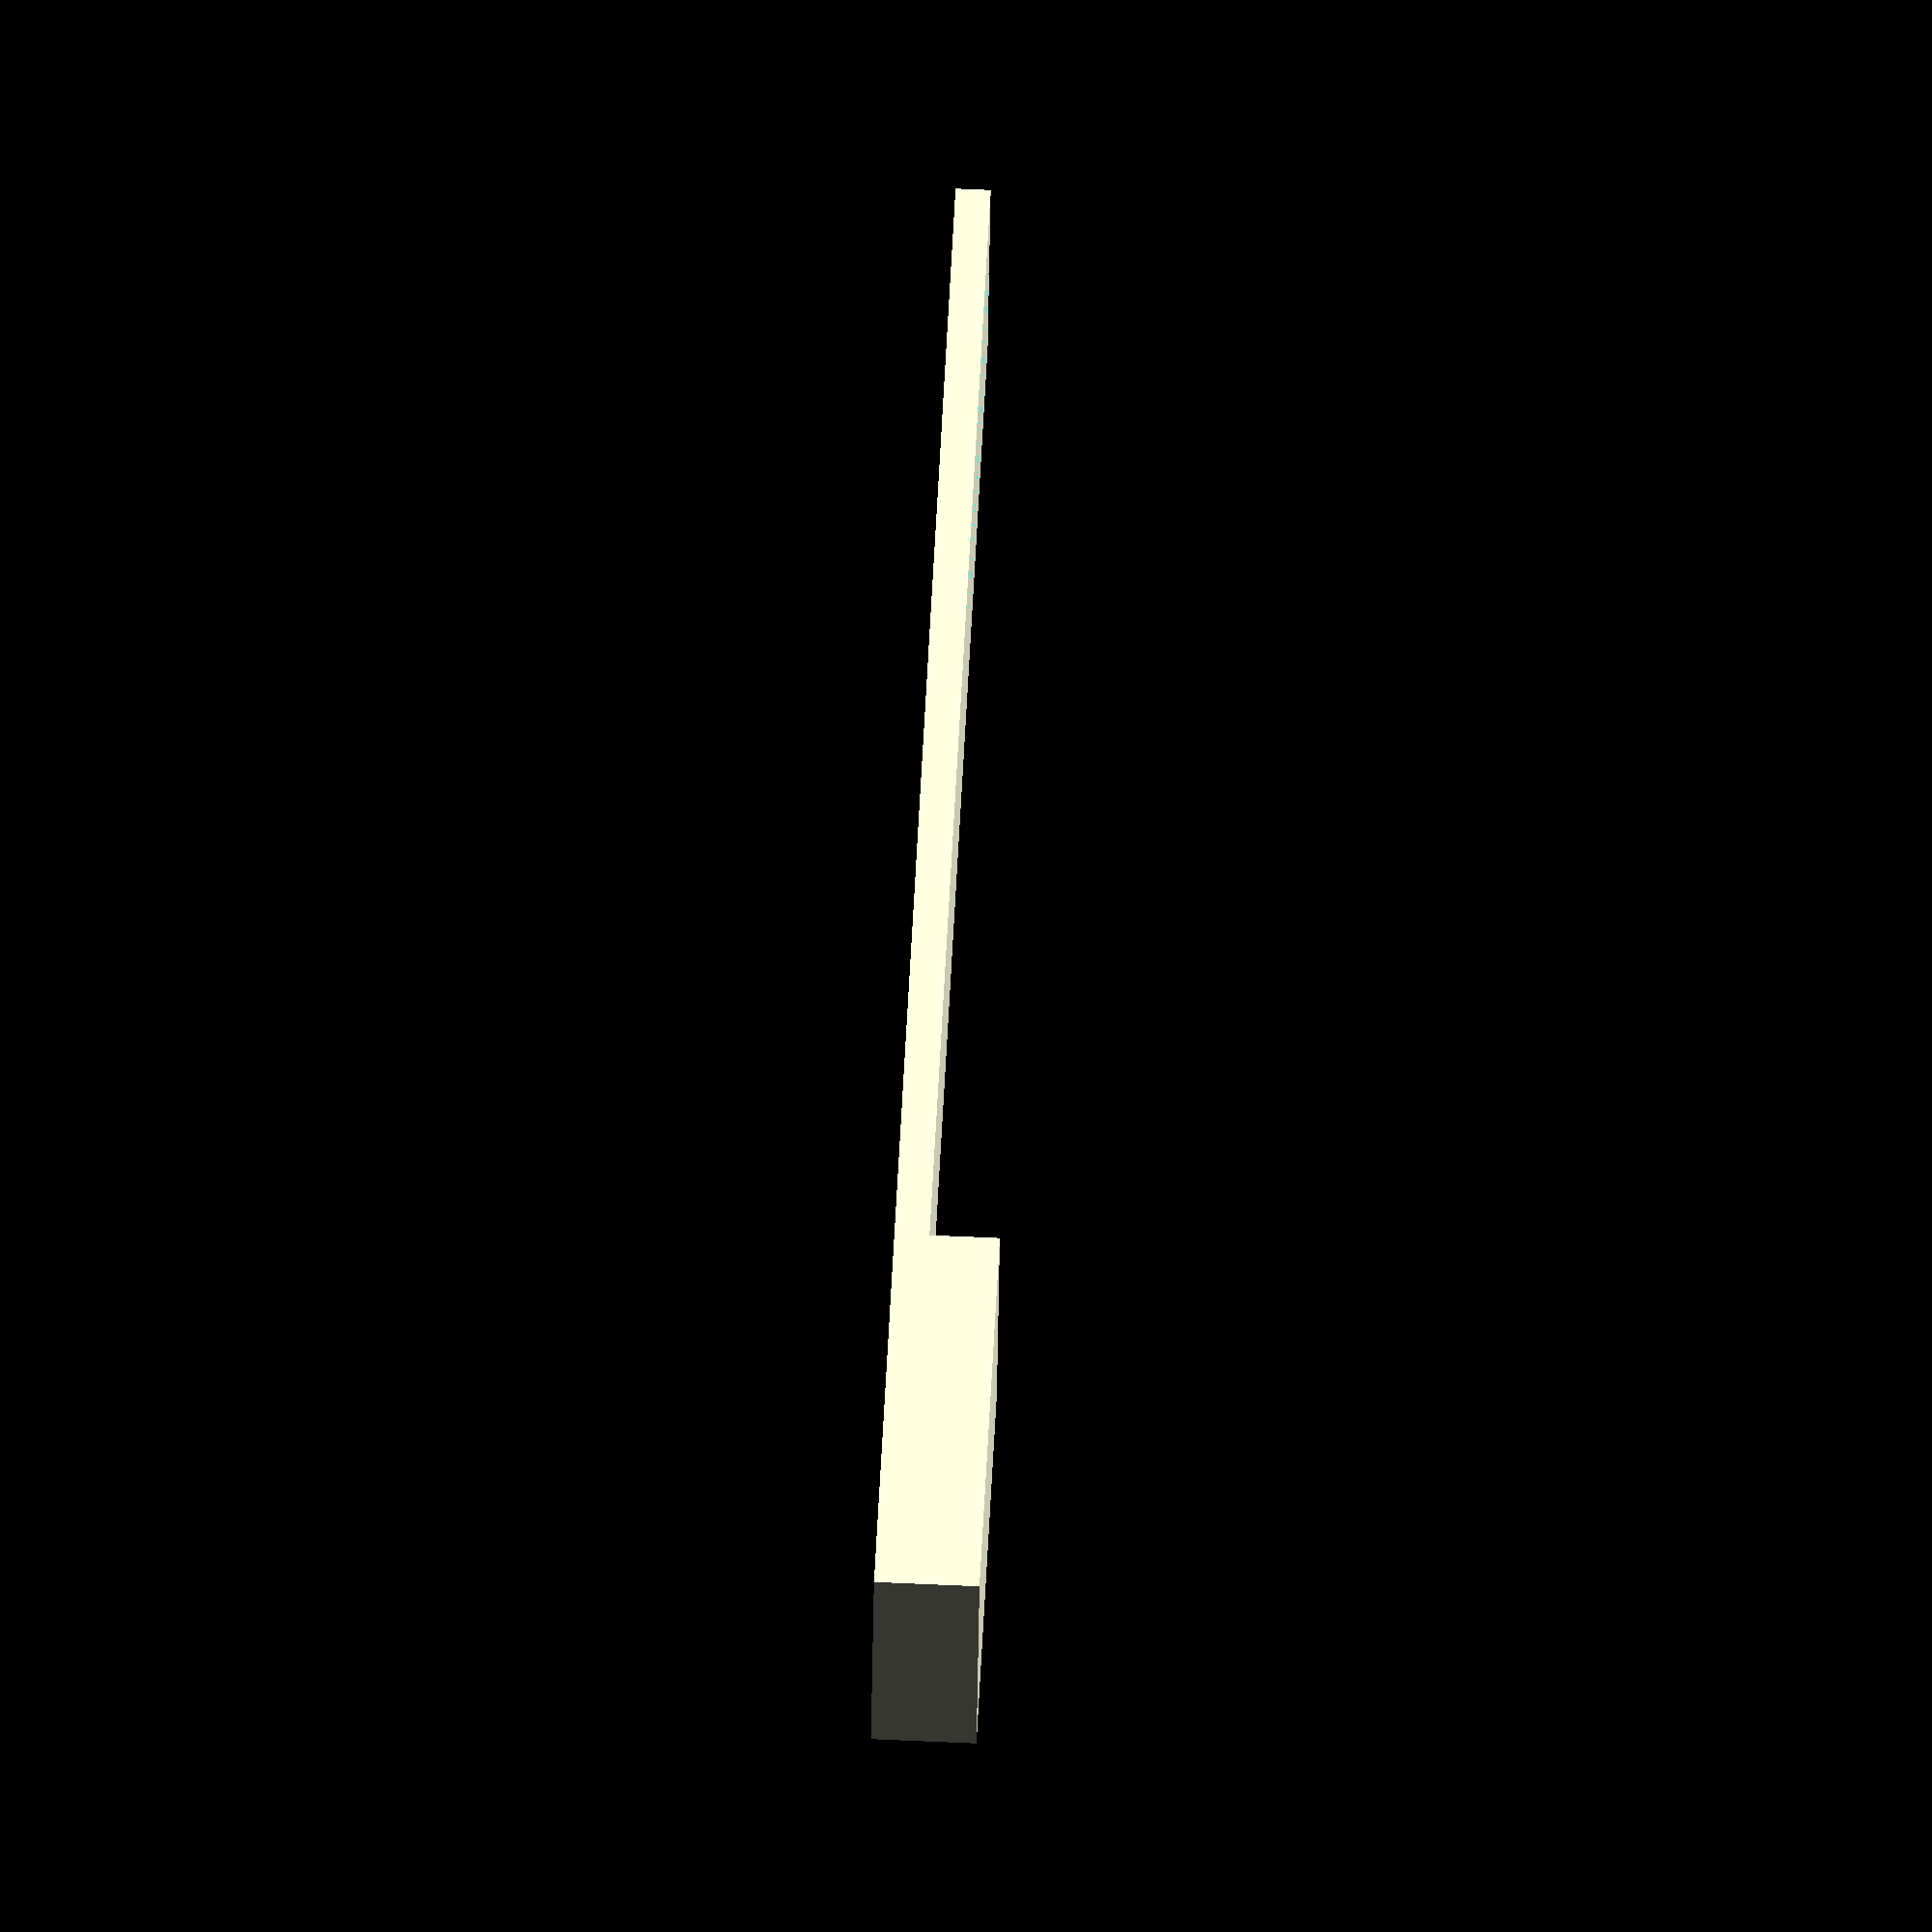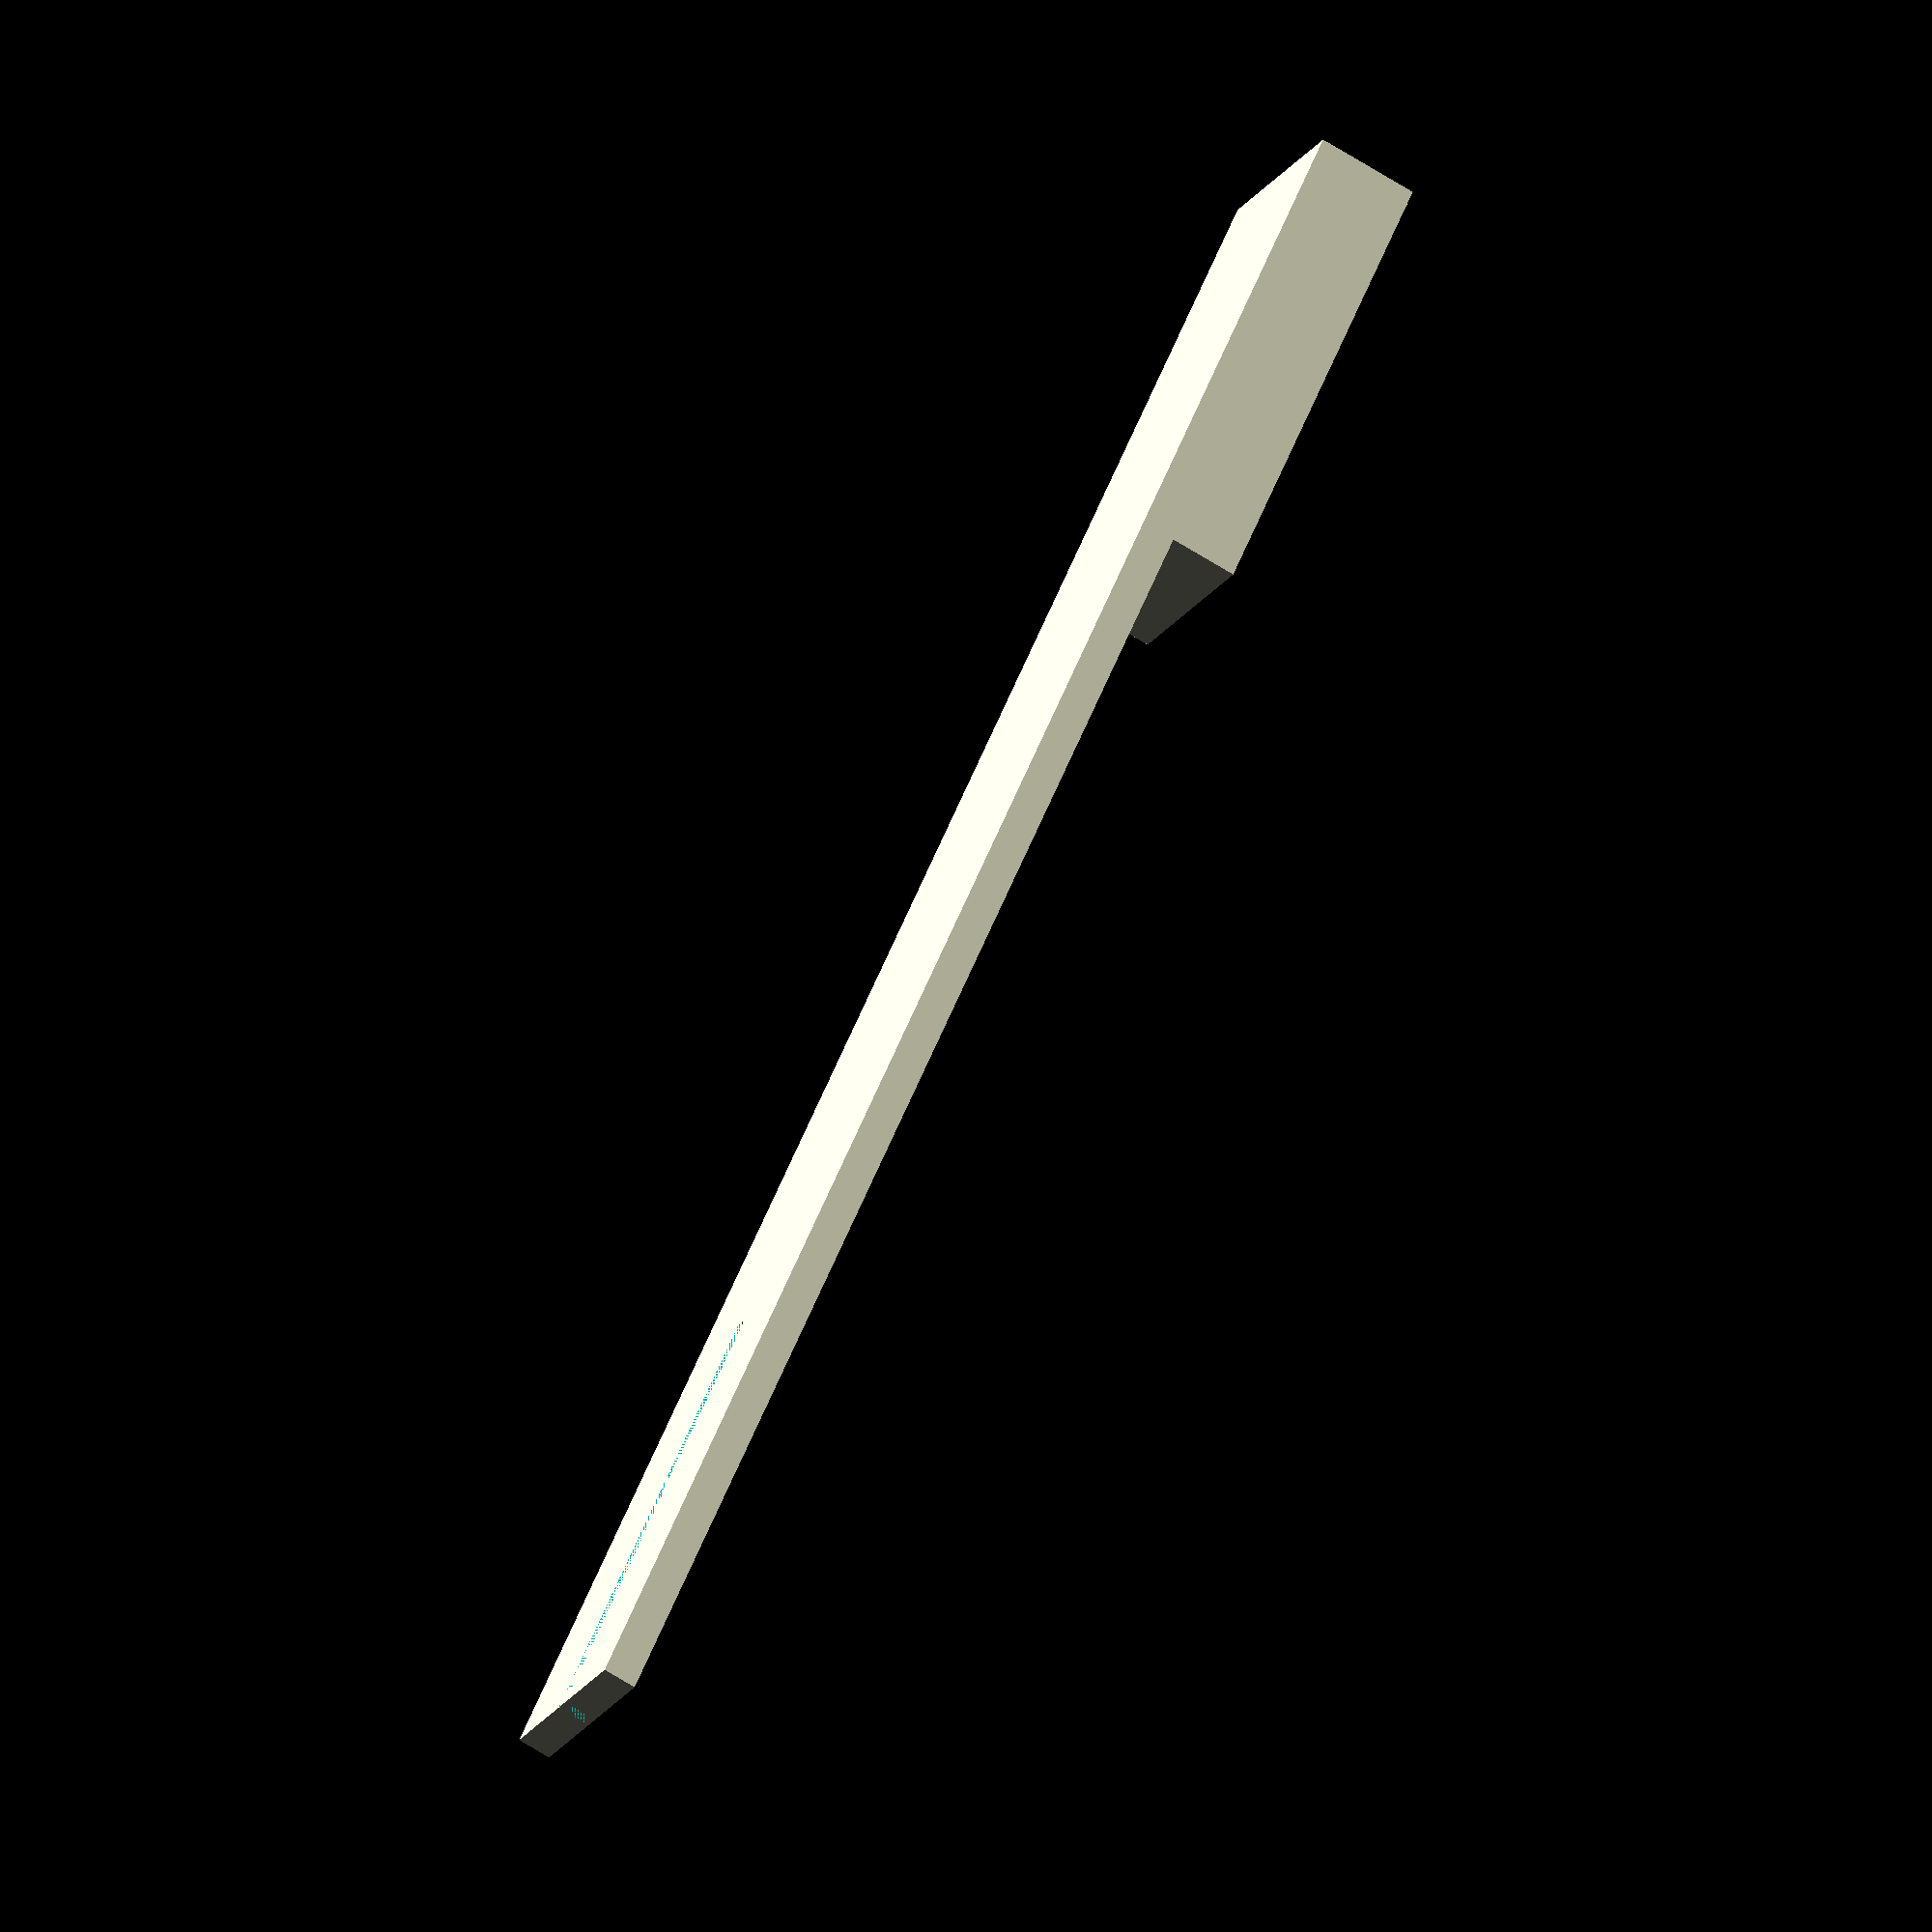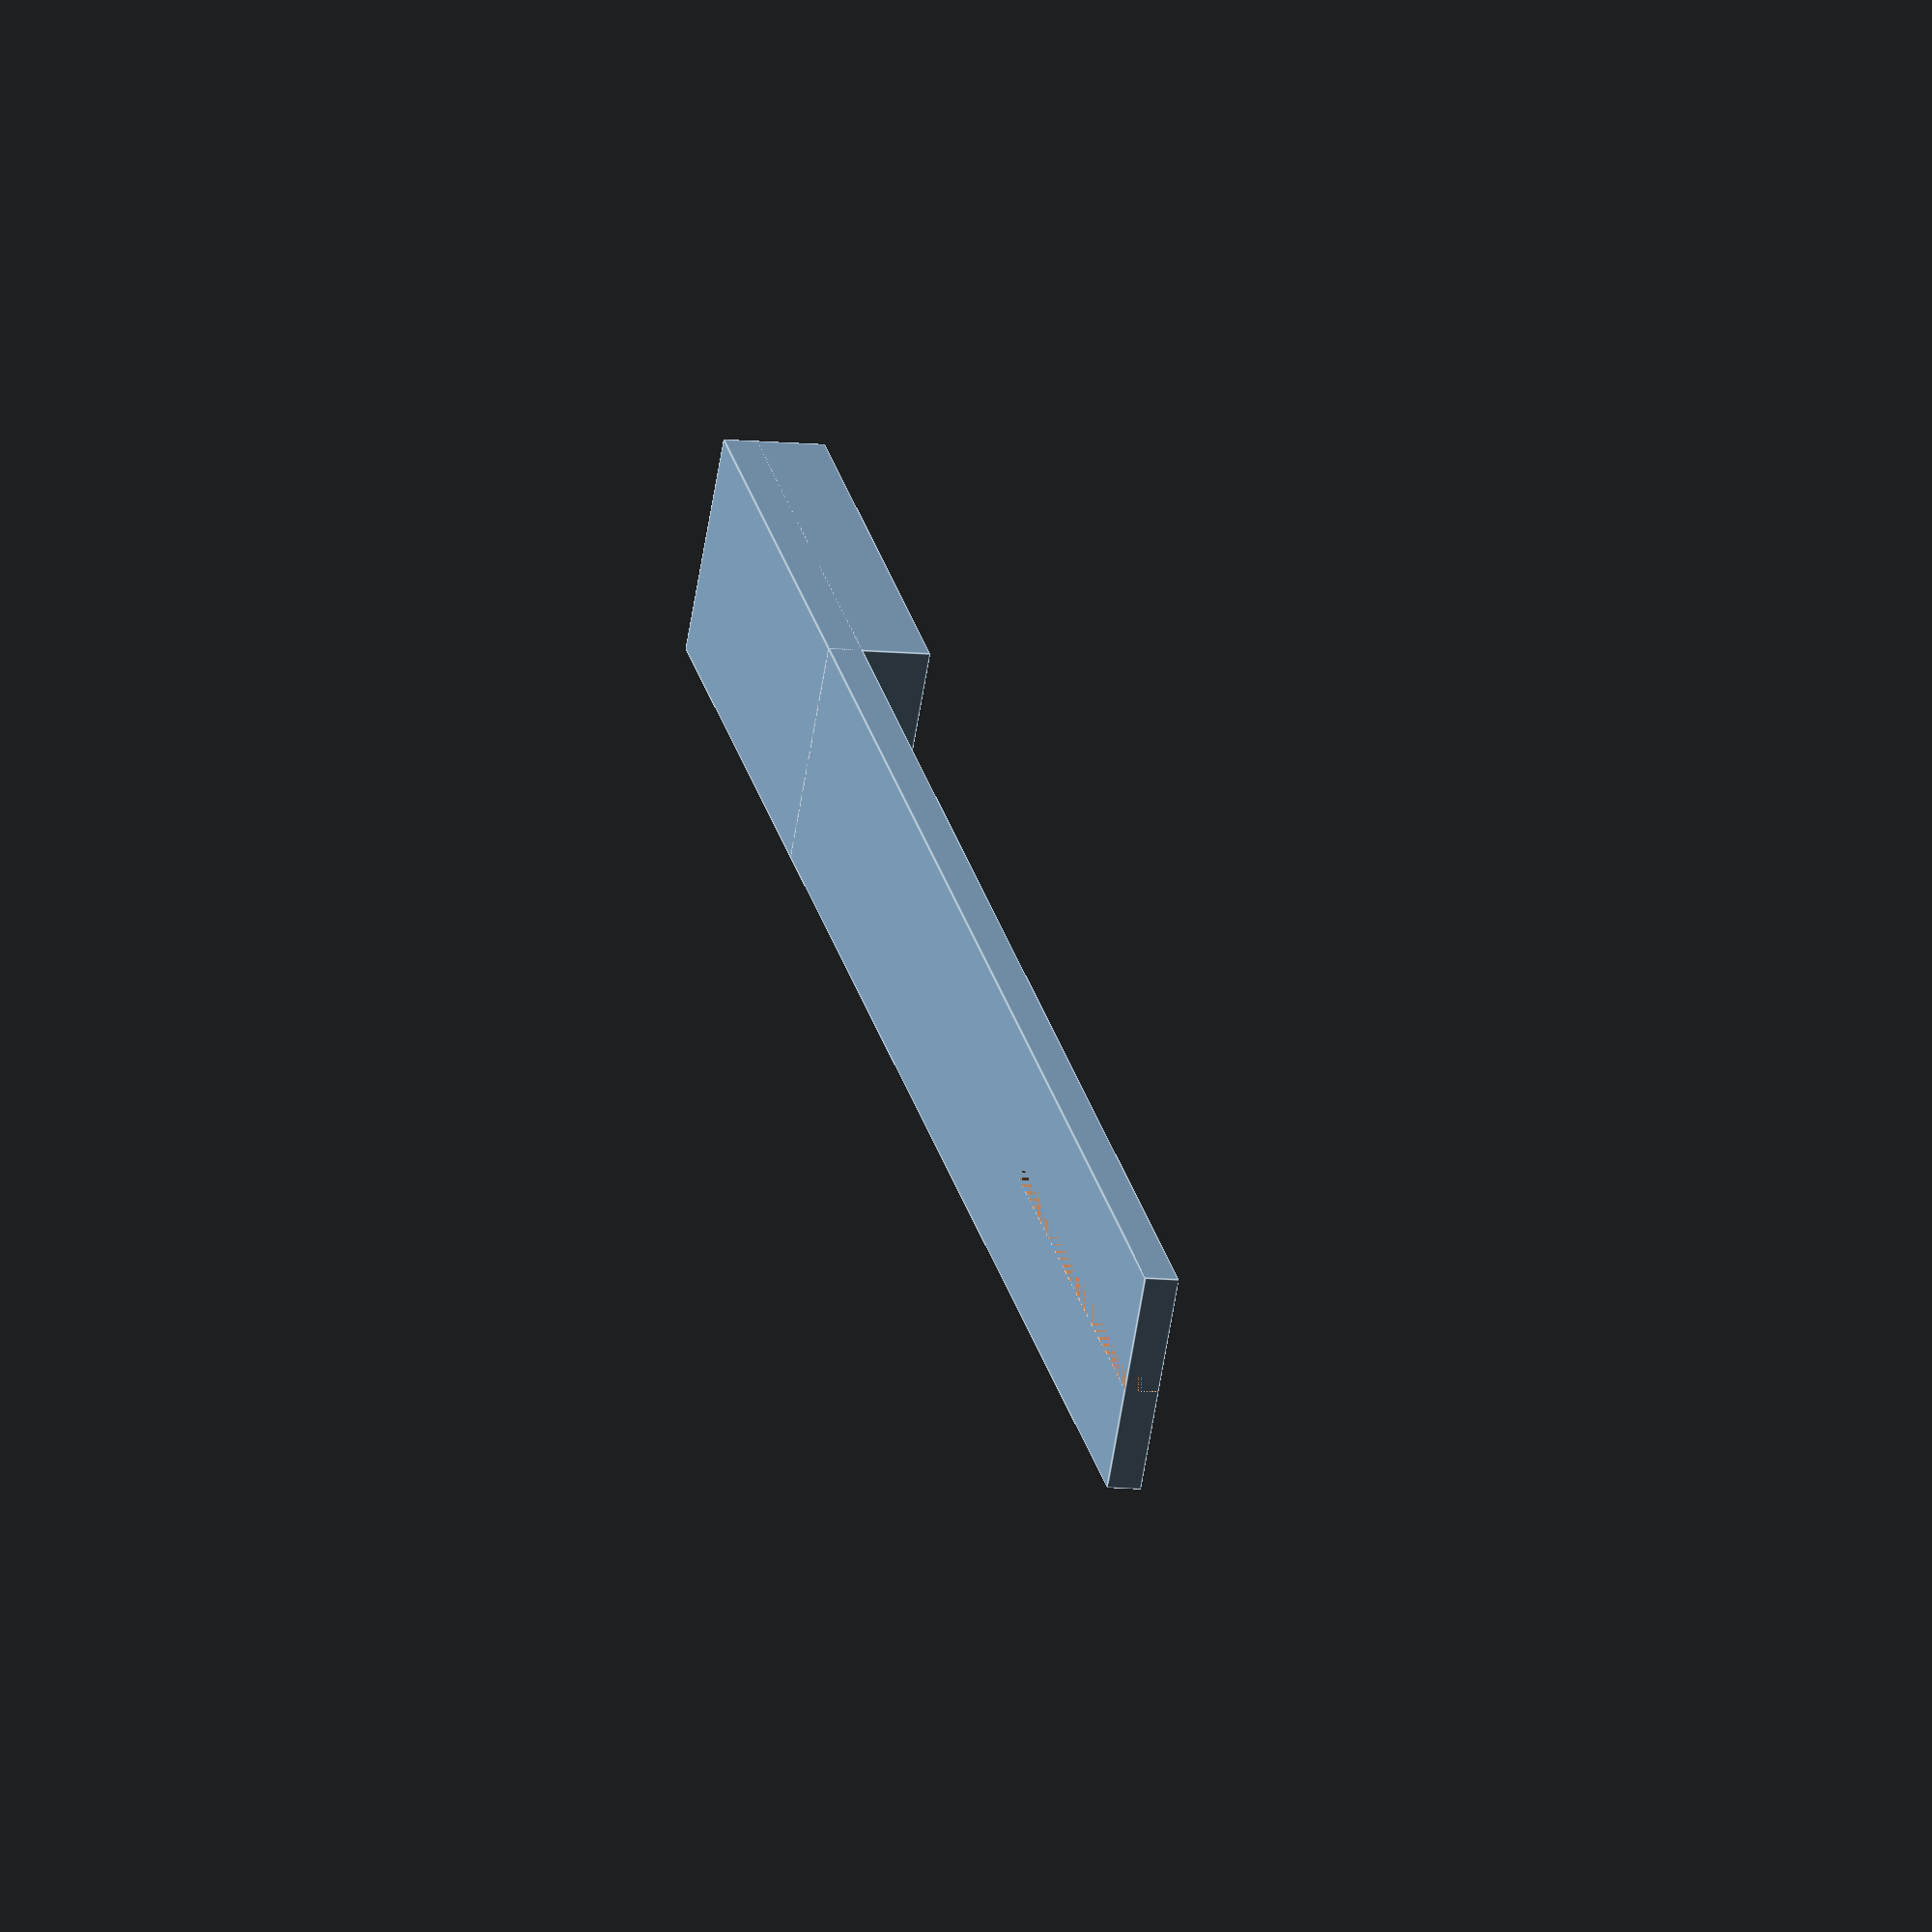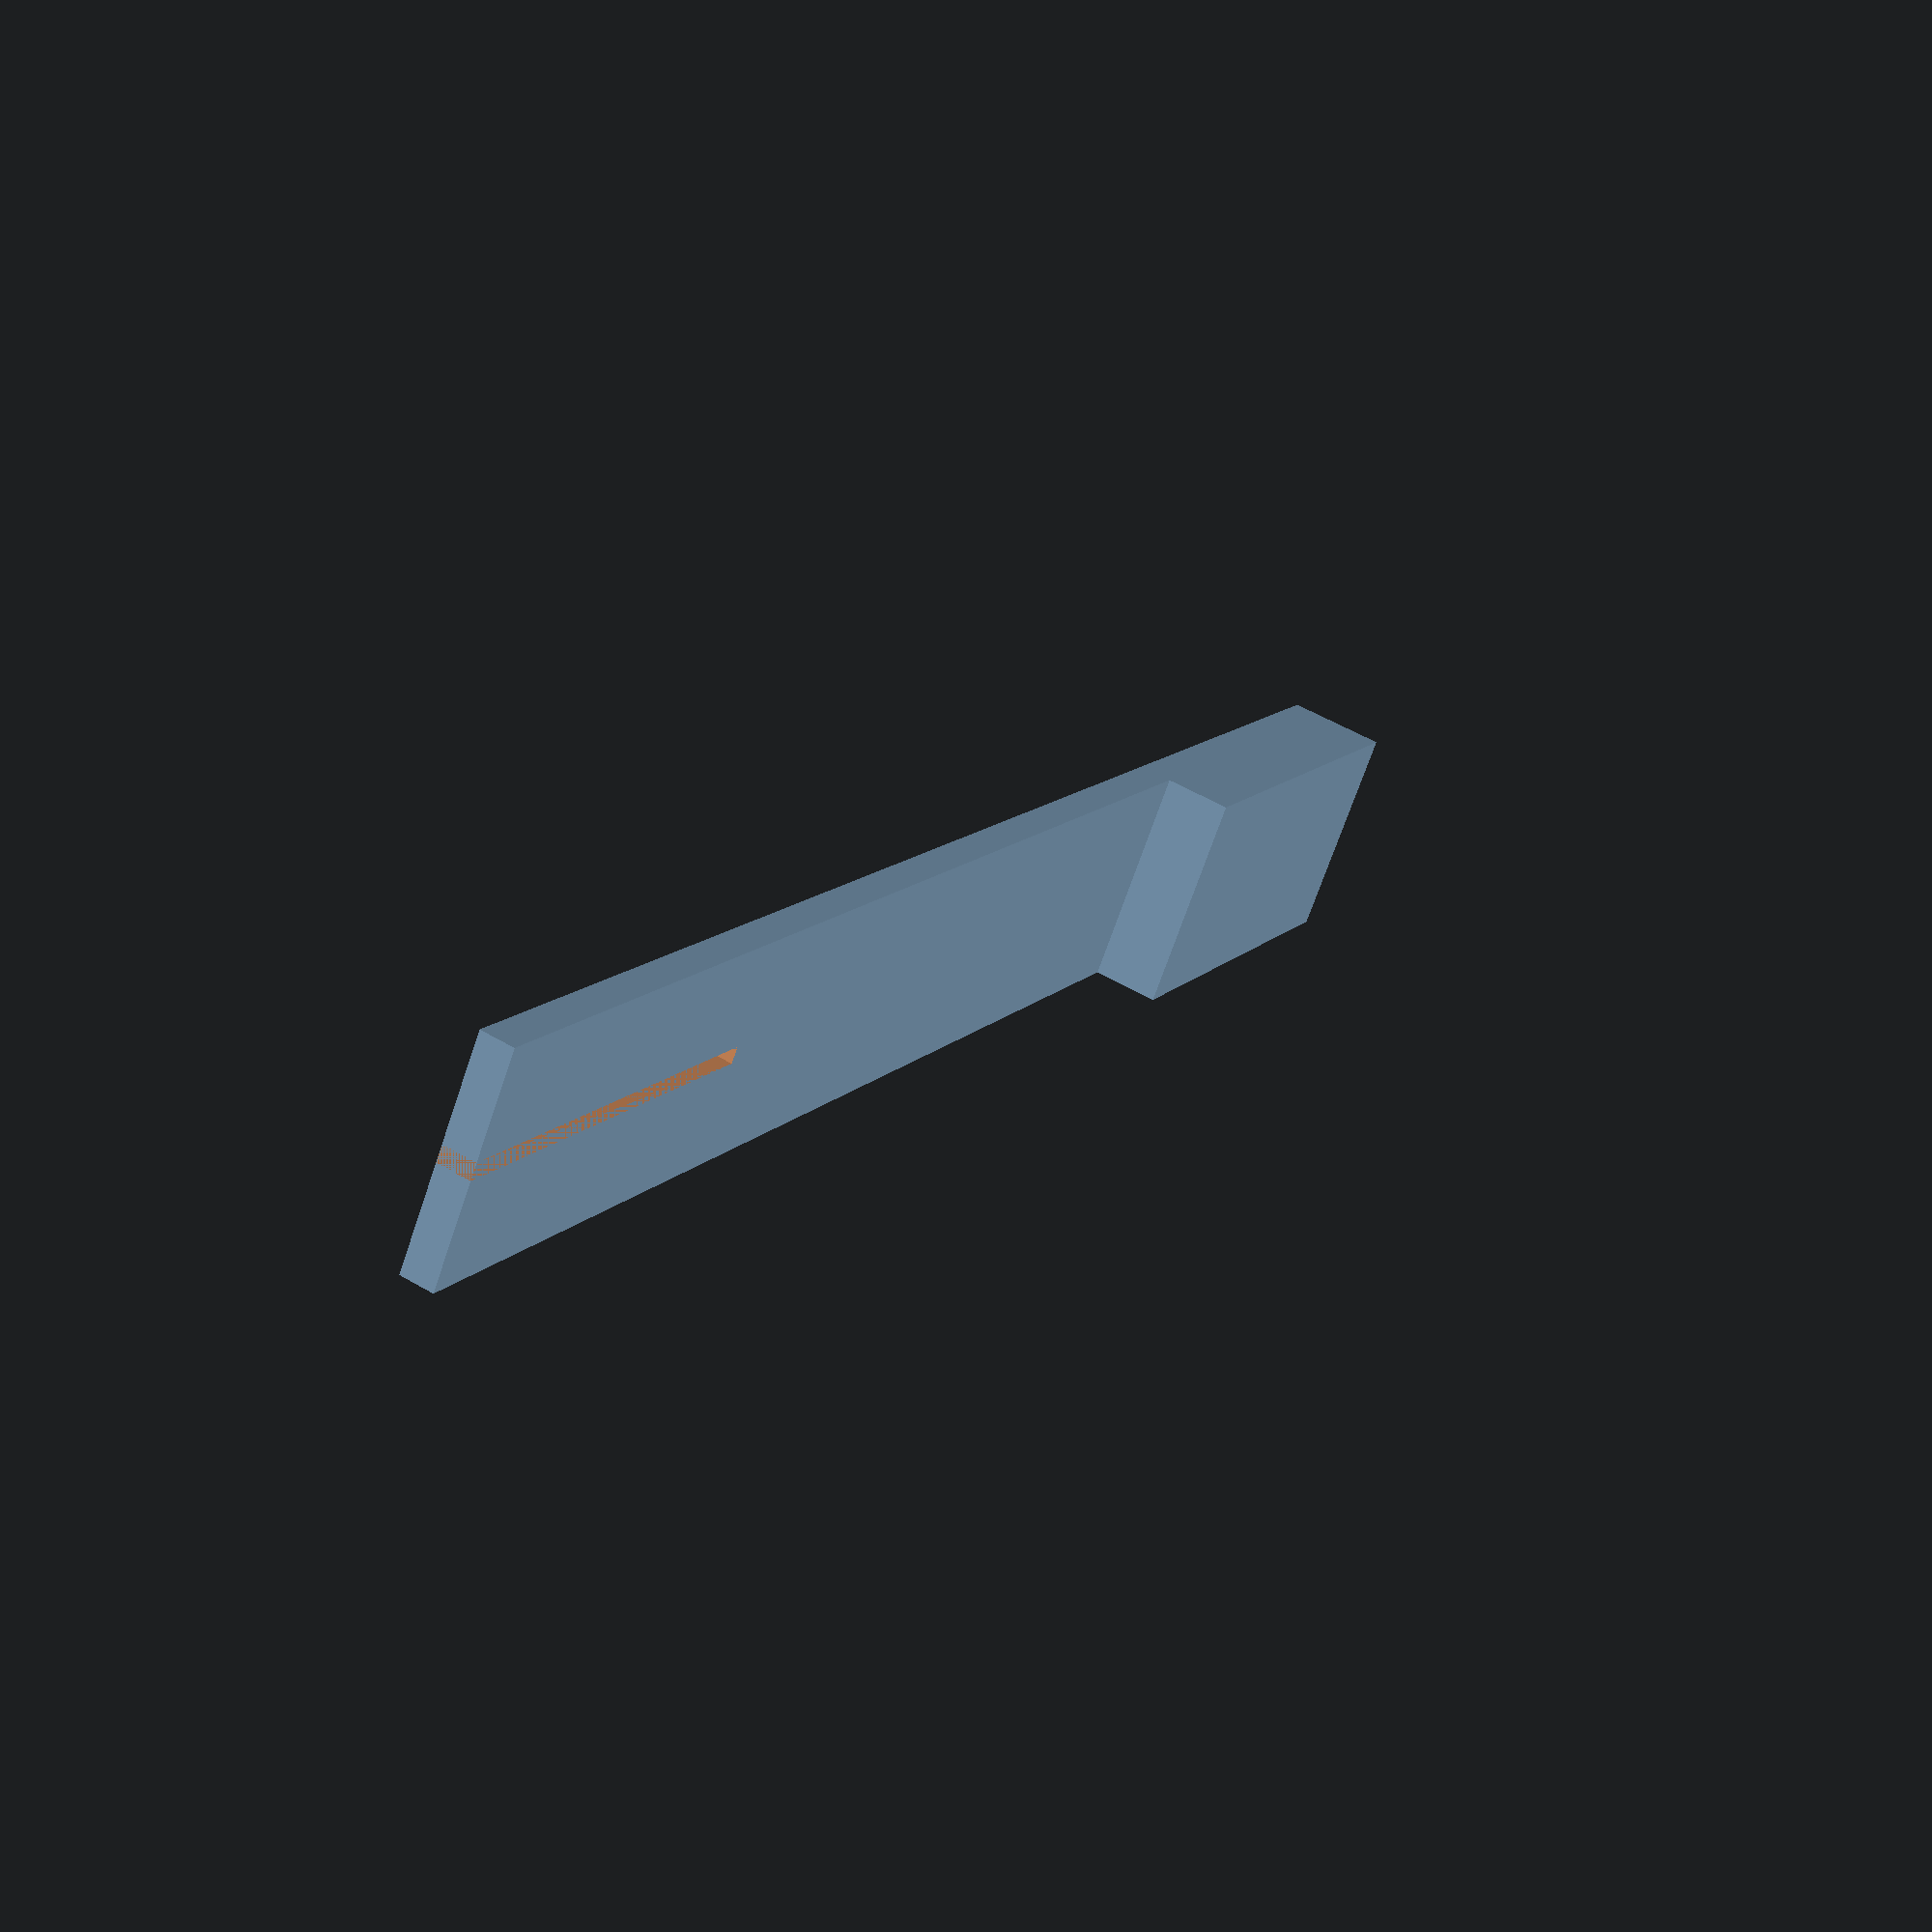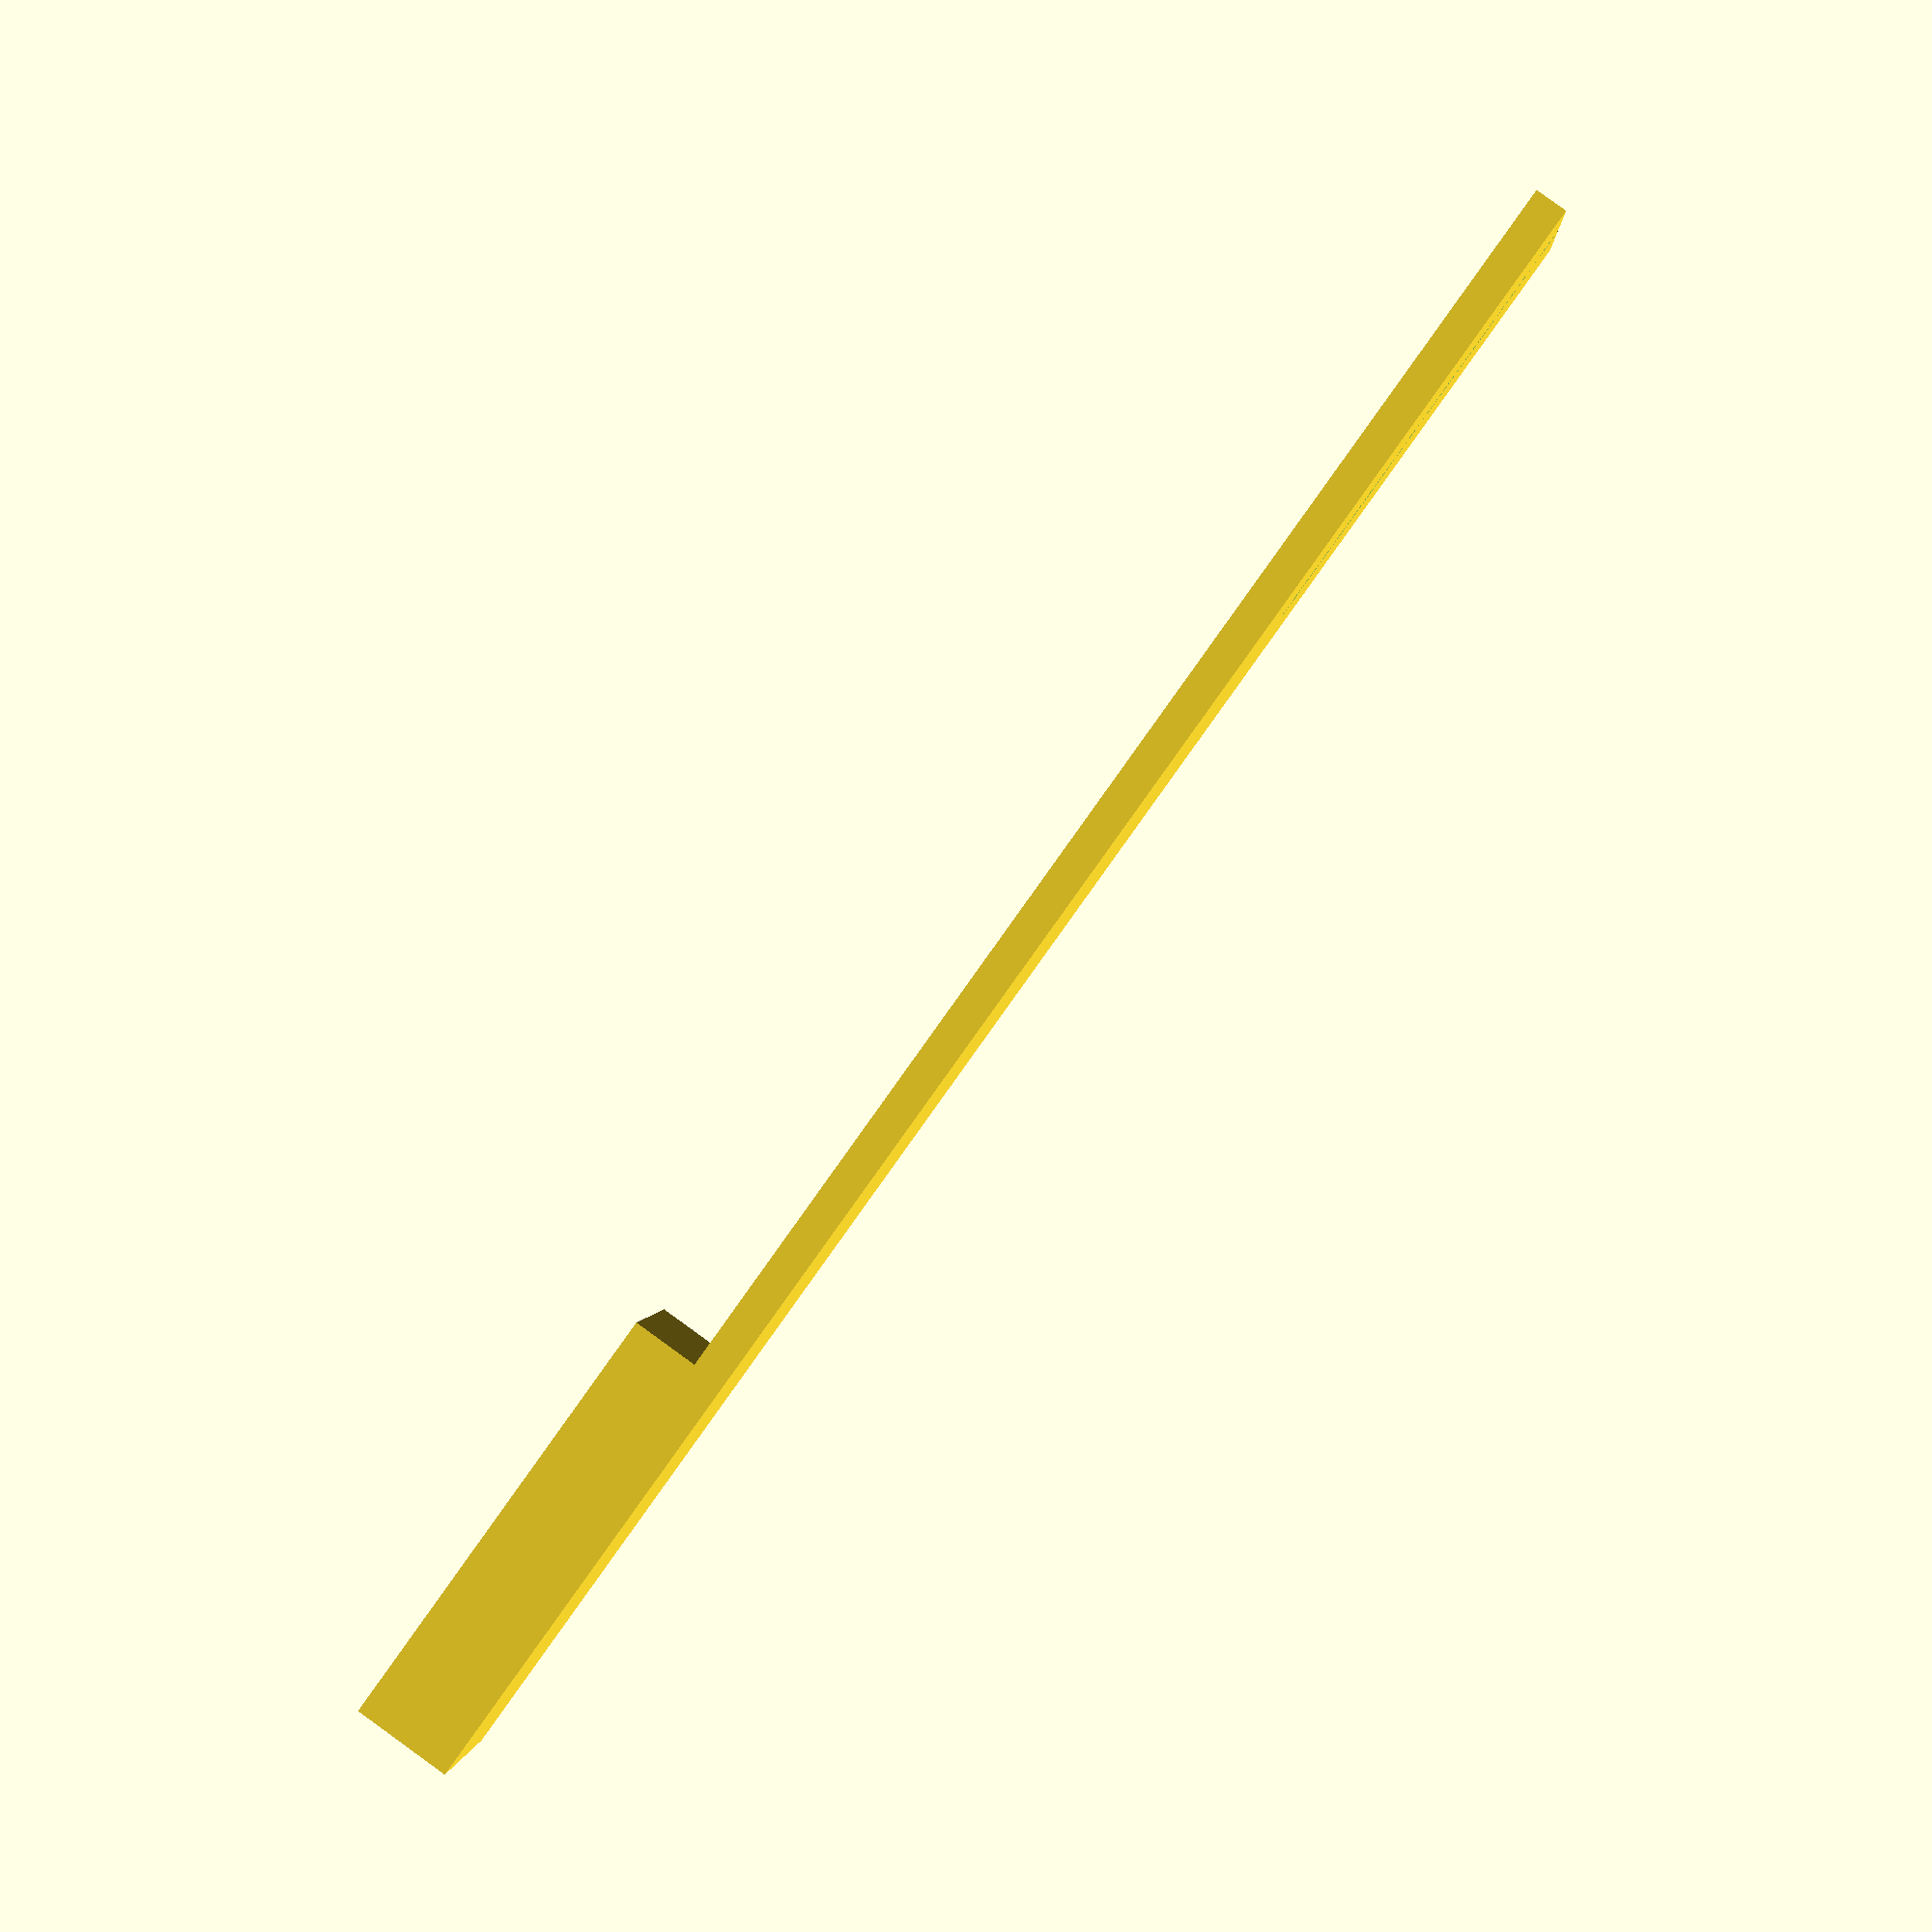
<openscad>
WallThickness = 1.5;

BaseWidth = 80;
BaseDepth = 10;

SensorHoleDiameter = 3.3;
SensorHoleTopOffset = 2.5;

FlagHoleWidth = 0.75;
FlagHoleLength = 20;

difference() {
    cube(size=[BaseWidth, BaseDepth, WallThickness], center=false);
    translate([BaseWidth-FlagHoleLength, BaseDepth/2-FlagHoleWidth/2, 0])
    cube(size=[FlagHoleLength, FlagHoleWidth, WallThickness], center=false);
}
cube(size=[BaseDepth*2, BaseDepth, WallThickness*3], center=false);

</openscad>
<views>
elev=115.4 azim=196.6 roll=267.4 proj=o view=wireframe
elev=69.8 azim=43.6 roll=238.1 proj=o view=solid
elev=189.7 azim=324.1 roll=286.1 proj=o view=edges
elev=125.8 azim=37.5 roll=238.1 proj=p view=wireframe
elev=275.2 azim=185.3 roll=125.8 proj=p view=wireframe
</views>
